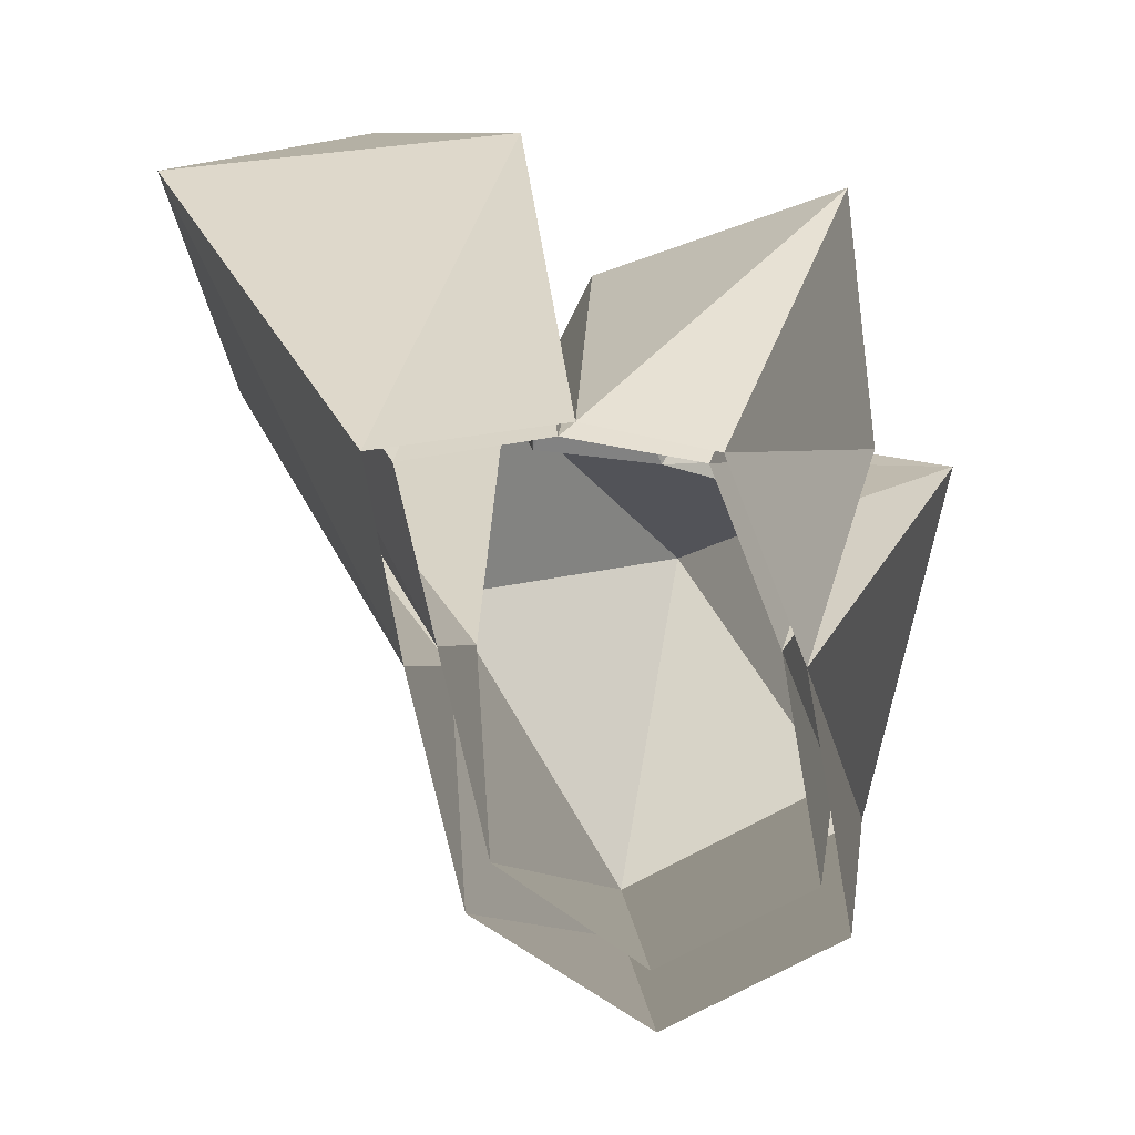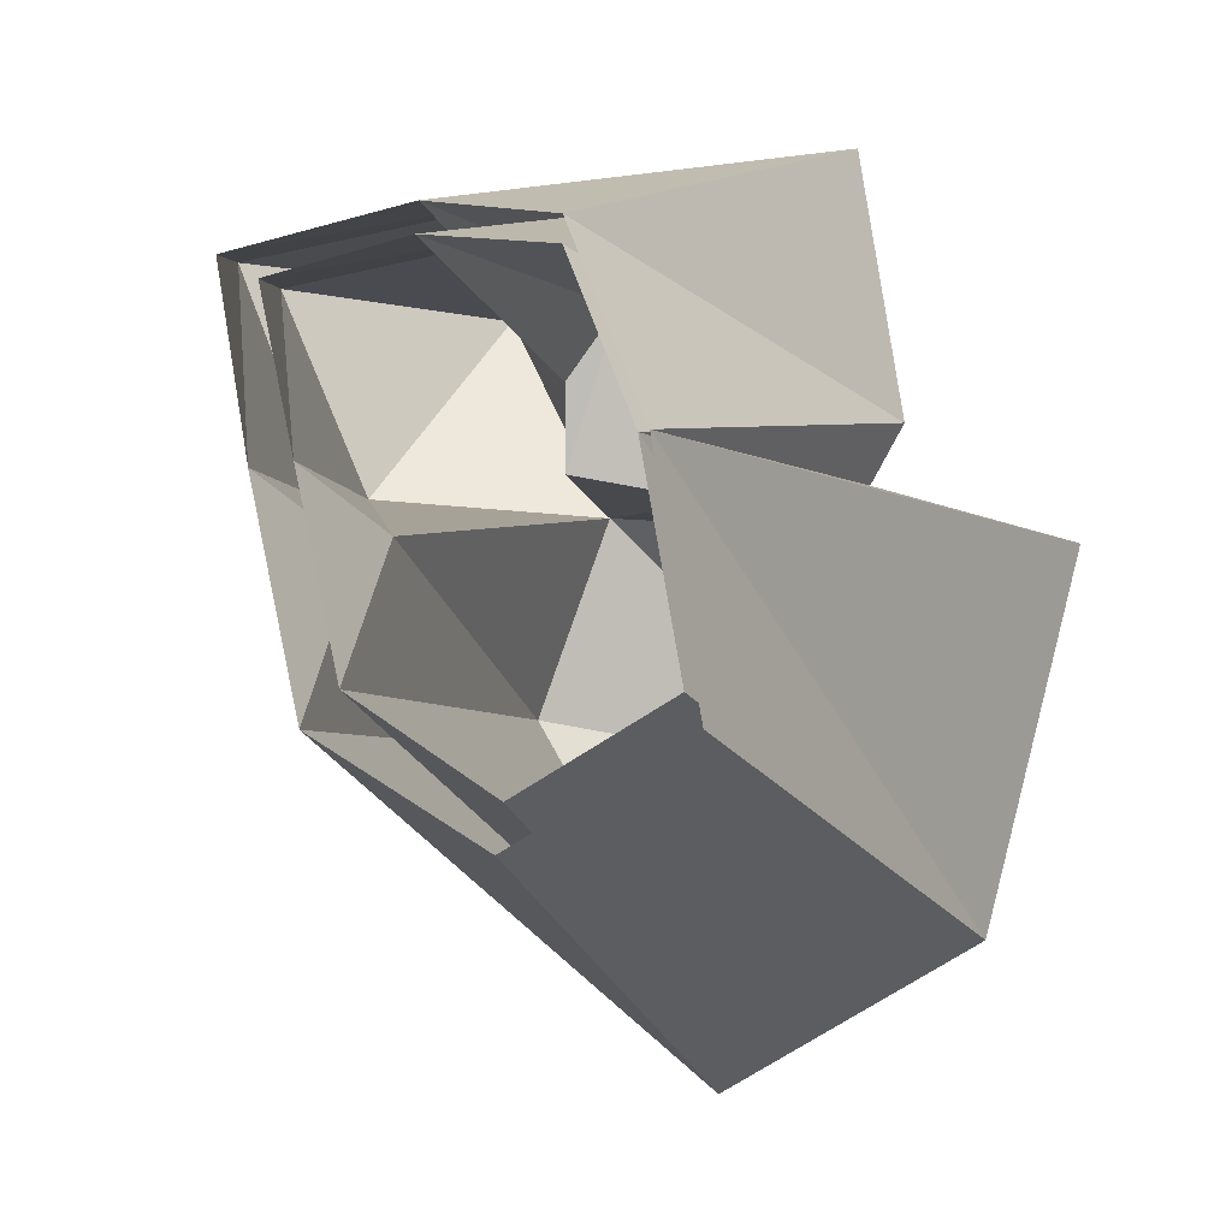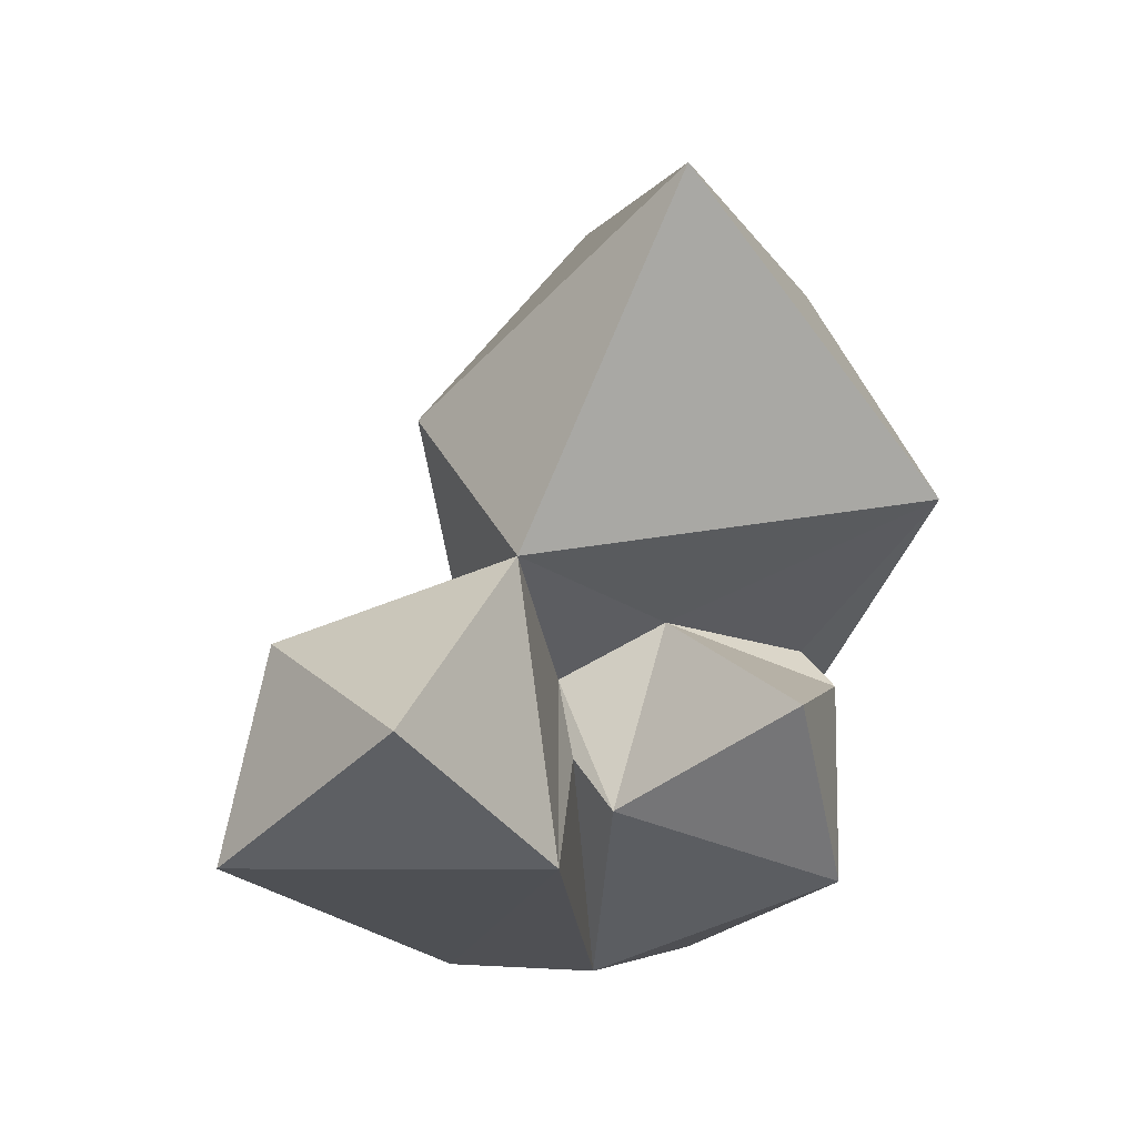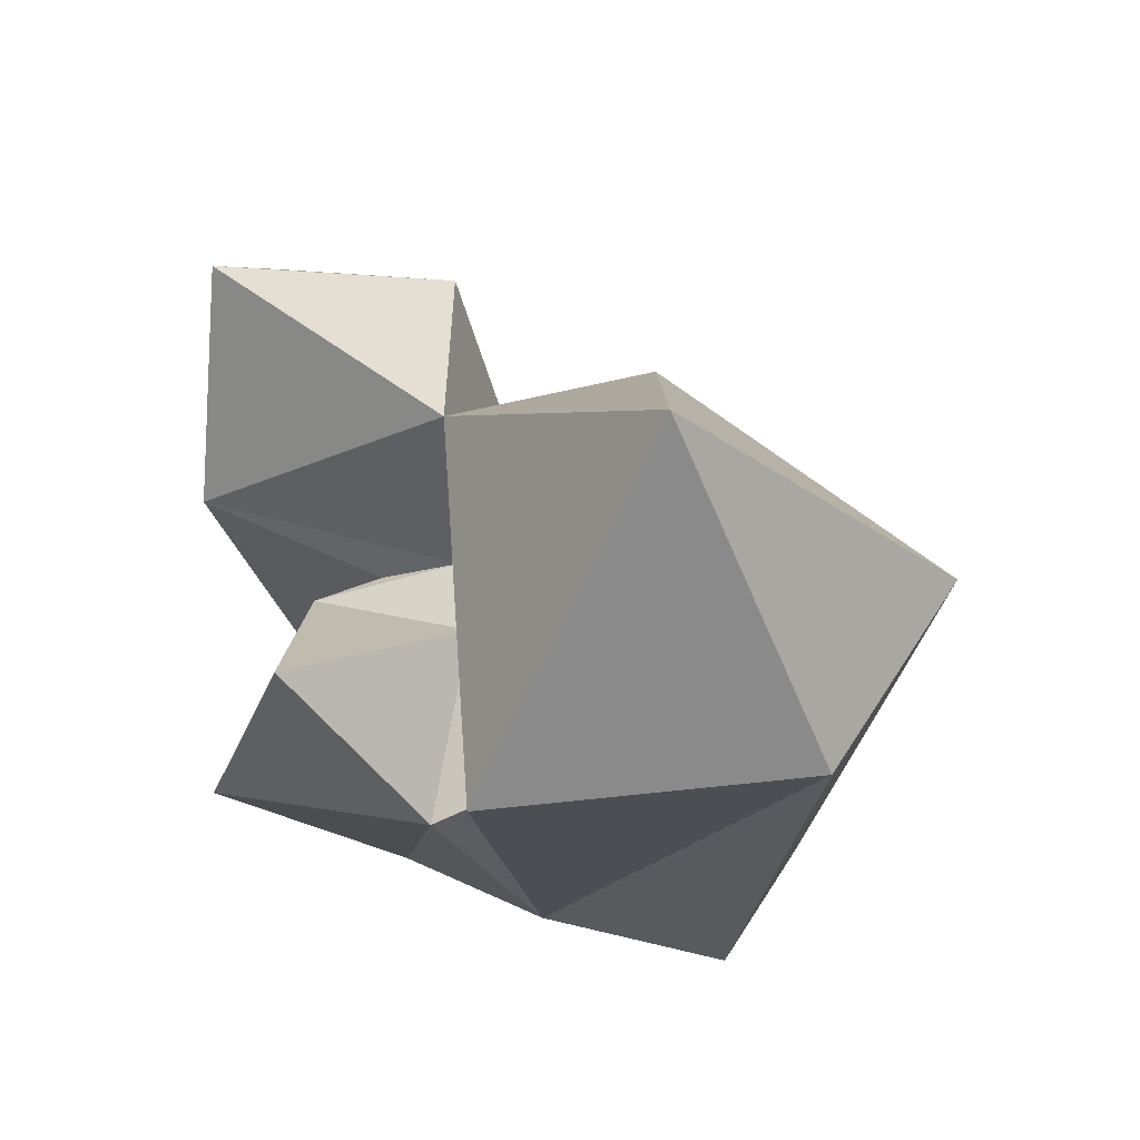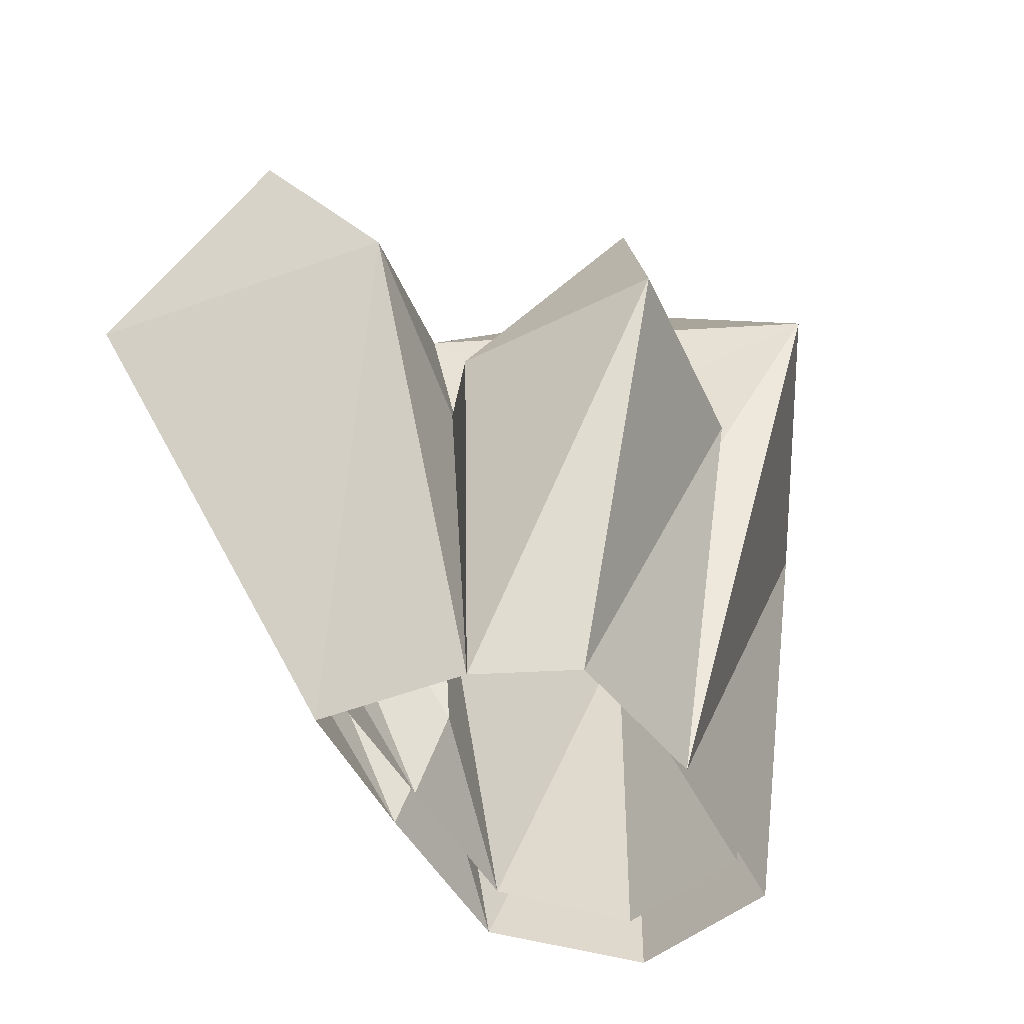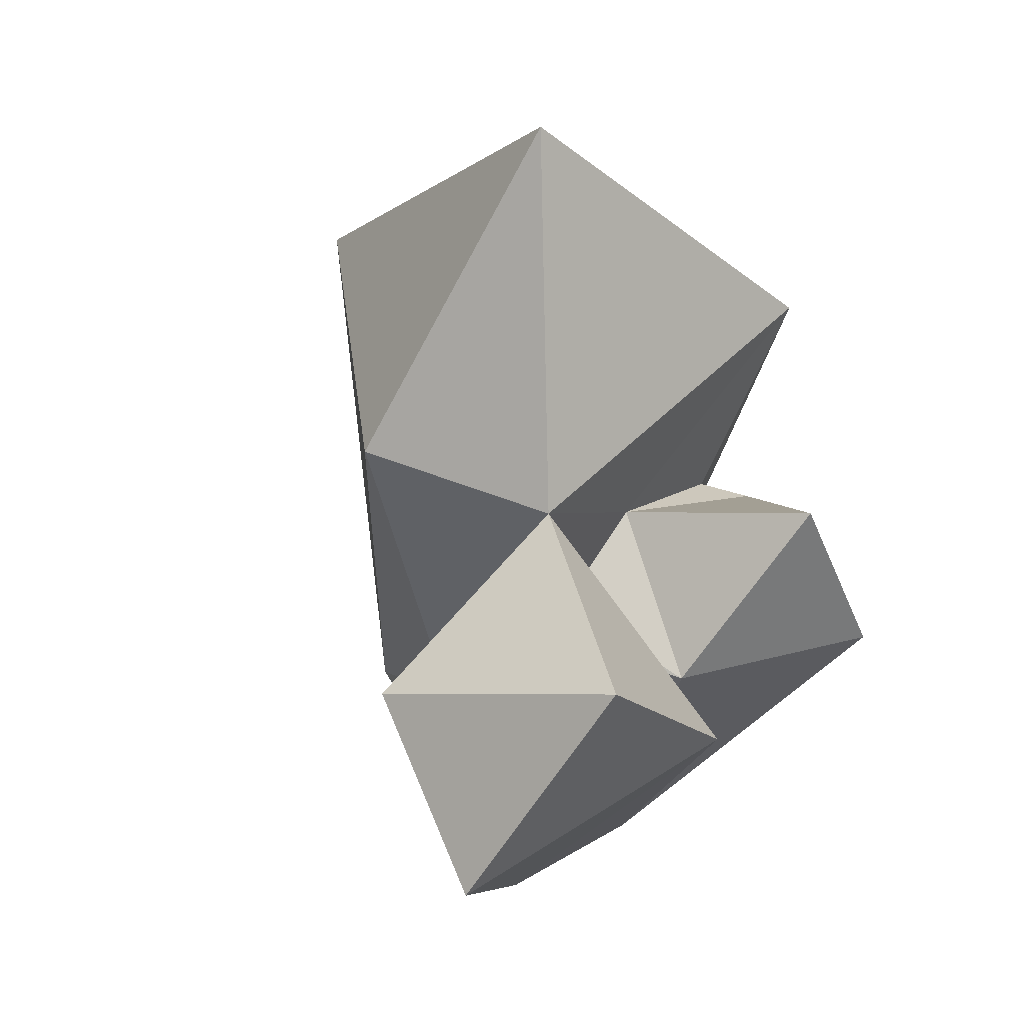
<metadata>
{"format":"obj","ext":"obj","renderer":"f3d","projection":"perspective","resolution":1024,"background":"white","views":[{"elev":11.6,"azim":0.6,"up":"+Z"},{"elev":-12.9,"azim":19.2,"up":"+Z"},{"elev":49.5,"azim":-4.8,"up":"+Y"},{"elev":57.7,"azim":94.3,"up":"+Y"},{"elev":-48.5,"azim":15.2,"up":"+Y"},{"elev":52.4,"azim":-40.3,"up":"+Y"}]}
</metadata>
<code>
o mesh0
v -0.2726 -0.0613 -0.4332
v 0.02117 1.28 -0.9317
v 0.07221 -0.05944 -0.6579
v 0.4208 -0.05942 -0.4758
v 0.07221 -0.05944 -0.6579
v 0.02117 1.28 -0.9317
v -0.2726 -0.0613 -0.4332
v -0.4451 1.388 -0.2003
v 0.02117 1.28 -0.9317
v 0.02117 1.28 -0.9317
v 0.5583 1.288 -0.6517
v 0.4208 -0.05942 -0.4758
v 0.3333 -0.05941 0.02073
v 0.4208 -0.05942 -0.4758
v 0.5583 1.288 -0.6517
v 0.5583 1.288 -0.6517
v 0.7511 1.37 0.1376
v 0.3333 -0.05941 0.02073
v 0.1821 2.104 -0.2463
v 0.02117 1.28 -0.9317
v -0.4451 1.388 -0.2003
v 0.5583 1.288 -0.6517
v 0.02117 1.28 -0.9317
v 0.1821 2.104 -0.2463
v 0.7511 1.37 0.1376
v 0.5583 1.288 -0.6517
v 0.1821 2.104 -0.2463
v 0.1821 2.104 -0.2463
v -0.4451 1.388 -0.2003
v -0.2413 1.437 0.2858
v 0.7511 1.37 0.1376
v 0.1821 2.104 -0.2463
v -0.2413 1.437 0.2858
v -0.2413 1.437 0.2858
v -0.4451 1.388 -0.2003
v -0.3118 0.2592 -0.05298
v -0.4451 1.388 -0.2003
v -0.2726 -0.0613 -0.4332
v -0.3118 0.2592 -0.05298
v -0.3784 -0.05944 0.02169
v -0.3118 0.2592 -0.05298
v -0.2726 -0.0613 -0.4332
v 0.1133 1.063 0.2031
v 0.7511 1.37 0.1376
v -0.2413 1.437 0.2858
v -0.8119 1.226 0.3231
v -0.2413 1.437 0.2858
v -0.3118 0.2592 -0.05298
v -0.3118 0.2592 -0.05298
v -0.3784 -0.05944 0.02169
v -0.8119 1.226 0.3231
v 0.4606 0.8479 0.1481
v 0.7511 1.37 0.1376
v 0.1133 1.063 0.2031
v 0.3333 -0.05941 0.02073
v 0.7511 1.37 0.1376
v 0.4606 0.8479 0.1481
v -0.2413 1.437 0.2858
v -0.8119 1.226 0.3231
v -0.5359 1.576 0.8599
v -0.9525 1.053 0.812
v -0.8119 1.226 0.3231
v -0.3784 -0.05944 0.02169
v -0.8119 1.226 0.3231
v -0.9525 1.053 0.812
v -0.5359 1.576 0.8599
v -0.3784 -0.05944 0.02169
v -0.4494 -0.05943 0.4067
v -0.9525 1.053 0.812
v -0.2413 1.437 0.2858
v -0.5359 1.576 0.8599
v -0.1984 1.072 0.8898
v -0.5359 1.576 0.8599
v -0.9525 1.053 0.812
v -0.1984 1.072 0.8898
v -0.1984 1.072 0.8898
v -0.9525 1.053 0.812
v -0.4494 -0.05943 0.4067
v -0.4494 -0.05943 0.4067
v -0.07549 -0.05942 0.4594
v -0.1984 1.072 0.8898
v -0.2413 1.437 0.2858
v -0.1984 1.072 0.8898
v -0.149 0.9416 0.2593
v 0.1133 1.063 0.2031
v -0.2413 1.437 0.2858
v -0.149 0.9416 0.2593
v -0.07549 -0.05942 0.4594
v -0.1295 0.8834 0.4529
v -0.1984 1.072 0.8898
v -0.1984 1.072 0.8898
v -0.1295 0.8834 0.4529
v -0.149 0.9416 0.2593
v -0.04941 0.8834 0.6125
v 0.1133 1.063 0.2031
v -0.149 0.9416 0.2593
v -0.1295 0.8834 0.4529
v -0.04941 0.8834 0.6125
v -0.149 0.9416 0.2593
v -0.07549 -0.05942 0.4594
v -0.04941 0.8834 0.6125
v -0.1295 0.8834 0.4529
v -0.04941 0.8834 0.6125
v 0.3712 1.254 0.6196
v 0.1133 1.063 0.2031
v 0.4597 0.8036 0.7976
v -0.04941 0.8834 0.6125
v -0.07549 -0.05942 0.4594
v -0.04941 0.8834 0.6125
v 0.4597 0.8036 0.7976
v 0.3712 1.254 0.6196
v -0.07549 -0.05942 0.4594
v 0.1826 -0.0594 0.4052
v 0.4597 0.8036 0.7976
v 0.3712 1.254 0.6196
v 0.5288 0.8479 0.263
v 0.1133 1.063 0.2031
v 0.4597 0.8036 0.7976
v 0.5288 0.8479 0.263
v 0.3712 1.254 0.6196
v 0.5288 0.8479 0.263
v 0.4597 0.8036 0.7976
v 0.1826 -0.0594 0.4052
v 0.5288 0.8479 0.263
v 0.4606 0.8479 0.1481
v 0.1133 1.063 0.2031
v 0.1826 -0.0594 0.4052
v 0.3333 -0.05941 0.02073
v 0.5288 0.8479 0.263
v 0.3333 -0.05941 0.02073
v 0.4606 0.8479 0.1481
v 0.5288 0.8479 0.263
v 0.5288 0.8479 0.263
v 0.3333 -0.05941 0.02073
v 0.3333 -0.05941 0.02073
v -0.2298 -0.000227 -0.3568
v 0.01701 1.241 -0.8034
v 0.06208 0.001484 -0.5618
v 0.3696 0.001484 -0.4012
v 0.06208 0.001484 -0.5618
v 0.01701 1.241 -0.8034
v -0.2298 -0.000227 -0.3568
v -0.382 1.34 -0.1514
v 0.01701 1.241 -0.8034
v 0.01701 1.241 -0.8034
v 0.4908 1.247 -0.5564
v 0.3696 0.001484 -0.4012
v 0.2924 0.001484 0.03681
v 0.3696 0.001484 -0.4012
v 0.4908 1.247 -0.5564
v 0.4908 1.247 -0.5564
v 0.6609 1.324 0.1399
v 0.2924 0.001484 0.03681
v 0.159 2.003 -0.1988
v 0.01701 1.241 -0.8034
v -0.382 1.34 -0.1514
v 0.4908 1.247 -0.5564
v 0.01701 1.241 -0.8034
v 0.159 2.003 -0.1988
v 0.6609 1.324 0.1399
v 0.4908 1.247 -0.5564
v 0.159 2.003 -0.1988
v 0.159 2.003 -0.1988
v -0.382 1.34 -0.1514
v -0.2409 1.385 0.2774
v 0.6609 1.324 0.1399
v 0.159 2.003 -0.1988
v -0.2409 1.385 0.2774
v -0.2409 1.385 0.2774
v -0.382 1.34 -0.1514
v -0.2644 0.2962 -0.02142
v -0.382 1.34 -0.1514
v -0.2298 -0.000227 -0.3568
v -0.2644 0.2962 -0.02142
v -0.3231 0.001484 0.04447
v -0.2644 0.2962 -0.02142
v -0.2298 -0.000227 -0.3568
v 0.09824 1.04 0.1976
v 0.6609 1.324 0.1399
v -0.2409 1.385 0.2774
v -0.7056 1.191 0.3104
v -0.2409 1.385 0.2774
v -0.2644 0.2962 -0.02142
v -0.2644 0.2962 -0.02142
v -0.3231 0.001484 0.04447
v -0.7056 1.191 0.3104
v 0.4047 0.8406 0.1491
v 0.6609 1.324 0.1399
v 0.09824 1.04 0.1976
v 0.2924 0.001484 0.03681
v 0.6609 1.324 0.1399
v 0.4047 0.8406 0.1491
v -0.2409 1.385 0.2774
v -0.7056 1.191 0.3104
v -0.5132 1.514 0.7771
v -0.8419 1.03 0.7348
v -0.7056 1.191 0.3104
v -0.3231 0.001484 0.04447
v -0.7056 1.191 0.3104
v -0.8419 1.03 0.7348
v -0.5132 1.514 0.7771
v -0.3231 0.001484 0.04447
v -0.398 0.001484 0.3773
v -0.8419 1.03 0.7348
v -0.2409 1.385 0.2774
v -0.5132 1.514 0.7771
v -0.2154 1.048 0.8034
v -0.5132 1.514 0.7771
v -0.8419 1.03 0.7348
v -0.2154 1.048 0.8034
v -0.2154 1.048 0.8034
v -0.8419 1.03 0.7348
v -0.398 0.001484 0.3773
v -0.398 0.001484 0.3773
v -0.1069 0.001484 0.4238
v -0.2154 1.048 0.8034
v -0.2409 1.385 0.2774
v -0.2154 1.048 0.8034
v -0.1718 0.9273 0.2472
v 0.09824 1.04 0.1976
v -0.2409 1.385 0.2774
v -0.1718 0.9273 0.2472
v -0.1069 0.001484 0.4238
v -0.1546 0.8735 0.4181
v -0.2154 1.048 0.8034
v -0.2154 1.048 0.8034
v -0.1546 0.8735 0.4181
v -0.1718 0.9273 0.2472
v -0.04524 0.8735 0.5588
v 0.09824 1.04 0.1976
v -0.1718 0.9273 0.2472
v -0.1546 0.8735 0.4181
v -0.04524 0.8735 0.5588
v -0.1718 0.9273 0.2472
v -0.1069 0.001484 0.4238
v -0.04524 0.8735 0.5588
v -0.1546 0.8735 0.4181
v -0.04524 0.8735 0.5588
v 0.3258 1.216 0.5651
v 0.09824 1.04 0.1976
v 0.4039 0.7997 0.7221
v -0.04524 0.8735 0.5588
v -0.1069 0.001484 0.4238
v -0.04524 0.8735 0.5588
v 0.4039 0.7997 0.7221
v 0.3258 1.216 0.5651
v -0.1069 0.001484 0.4238
v 0.1595 0.001484 0.376
v 0.4039 0.7997 0.7221
v 0.3258 1.216 0.5651
v 0.4648 0.8406 0.2505
v 0.09824 1.04 0.1976
v 0.4039 0.7997 0.7221
v 0.4648 0.8406 0.2505
v 0.3258 1.216 0.5651
v 0.4648 0.8406 0.2505
v 0.4039 0.7997 0.7221
v 0.1595 0.001484 0.376
v 0.4648 0.8406 0.2505
v 0.4047 0.8406 0.1491
v 0.09824 1.04 0.1976
v 0.1595 0.001484 0.376
v 0.2924 0.001484 0.03681
v 0.4648 0.8406 0.2505
v 0.2924 0.001484 0.03681
v 0.4047 0.8406 0.1491
v 0.4648 0.8406 0.2505
v 0.4648 0.8406 0.2505
v 0.2924 0.001484 0.03681
v 0.2924 0.001484 0.03681
f 1 2 3
f 4 5 6
f 7 8 9
f 10 11 12
f 13 14 15
f 16 17 18
f 19 20 21
f 22 23 24
f 25 26 27
f 28 29 30
f 31 32 33
f 34 35 36
f 37 38 39
f 40 41 42
f 43 44 45
f 46 47 48
f 49 50 51
f 52 53 54
f 55 56 57
f 58 59 60
f 61 62 63
f 64 65 66
f 67 68 69
f 70 71 72
f 73 74 75
f 76 77 78
f 79 80 81
f 82 83 84
f 85 86 87
f 88 89 90
f 91 92 93
f 94 95 96
f 97 98 99
f 100 101 102
f 103 104 105
f 106 107 108
f 109 110 111
f 112 113 114
f 115 116 117
f 118 119 120
f 121 122 123
f 124 125 126
f 127 128 129
f 130 131 132
f 133 134 135
f 136 137 138
f 139 140 141
f 142 143 144
f 145 146 147
f 148 149 150
f 151 152 153
f 154 155 156
f 157 158 159
f 160 161 162
f 163 164 165
f 166 167 168
f 169 170 171
f 172 173 174
f 175 176 177
f 178 179 180
f 181 182 183
f 184 185 186
f 187 188 189
f 190 191 192
f 193 194 195
f 196 197 198
f 199 200 201
f 202 203 204
f 205 206 207
f 208 209 210
f 211 212 213
f 214 215 216
f 217 218 219
f 220 221 222
f 223 224 225
f 226 227 228
f 229 230 231
f 232 233 234
f 235 236 237
f 238 239 240
f 241 242 243
f 244 245 246
f 247 248 249
f 250 251 252
f 253 254 255
f 256 257 258
f 259 260 261
f 262 263 264
f 265 266 267
f 268 269 270

</code>
